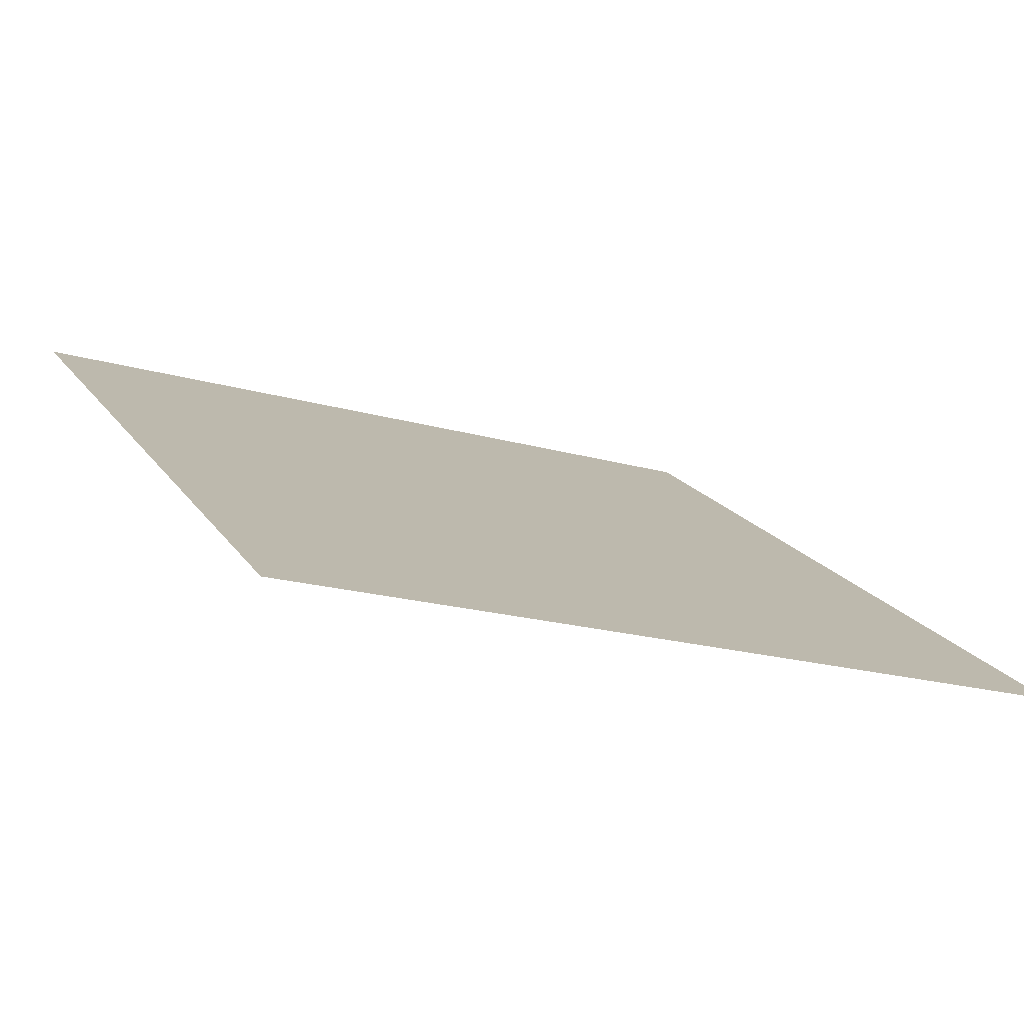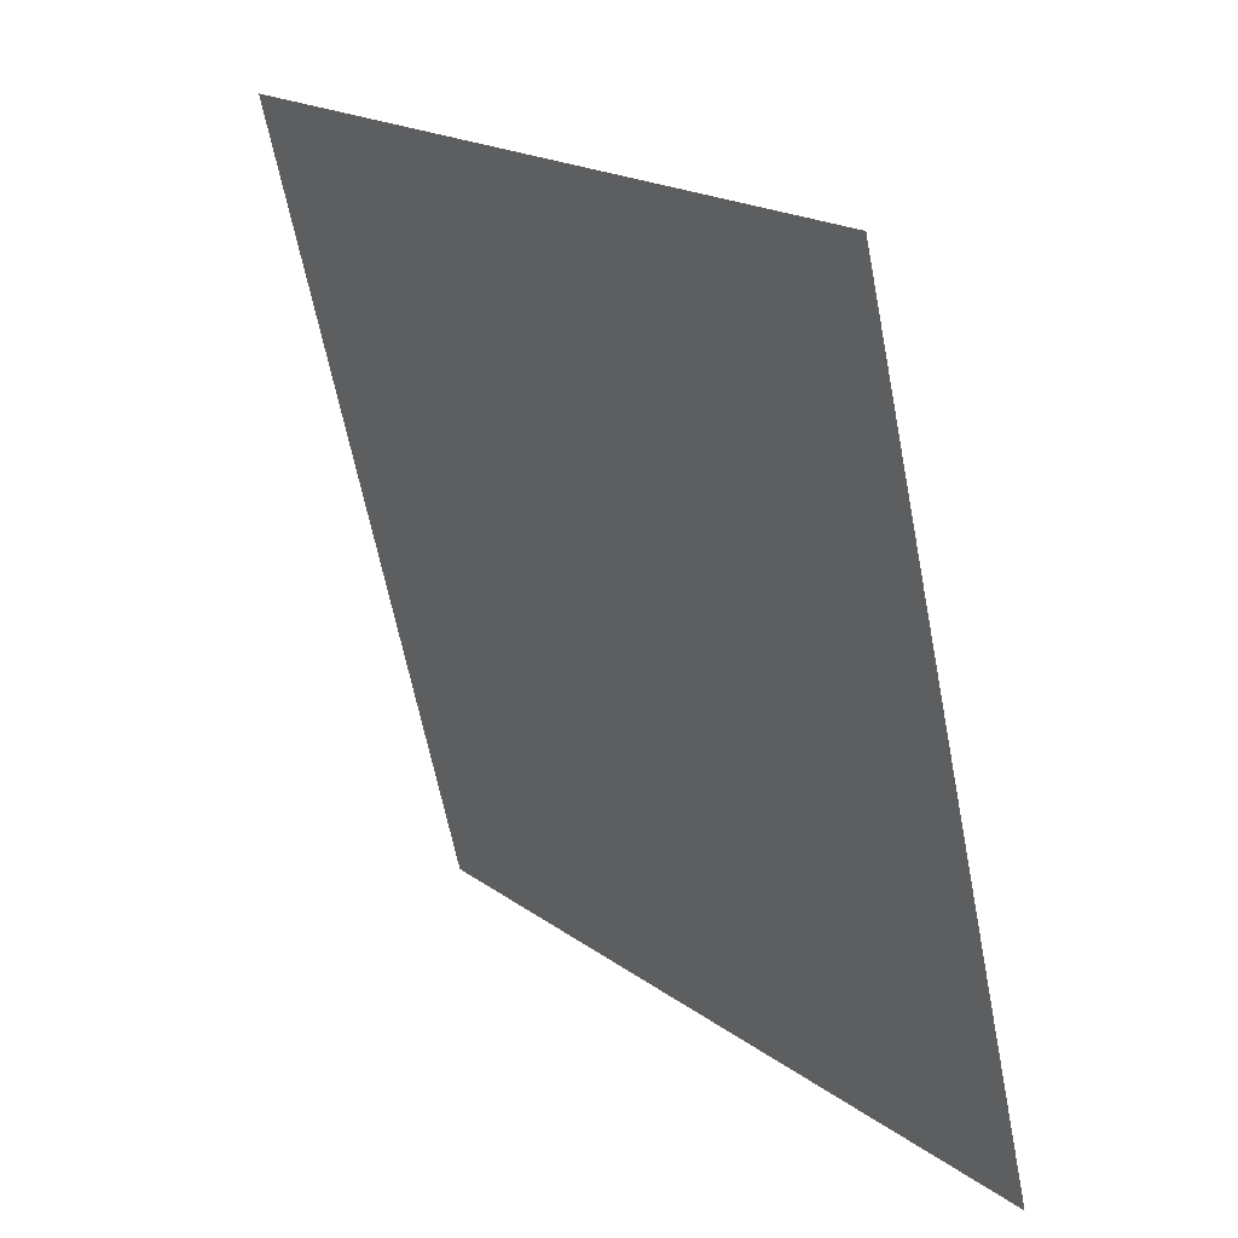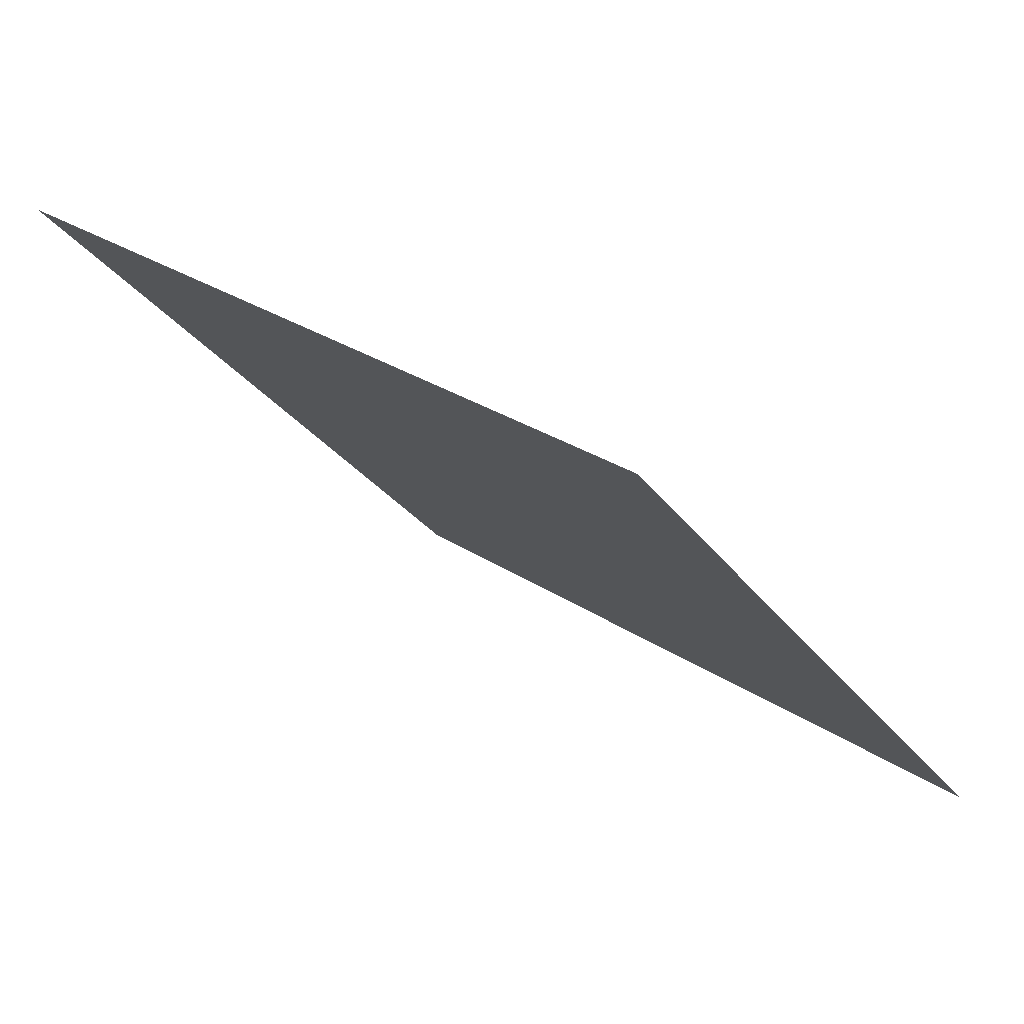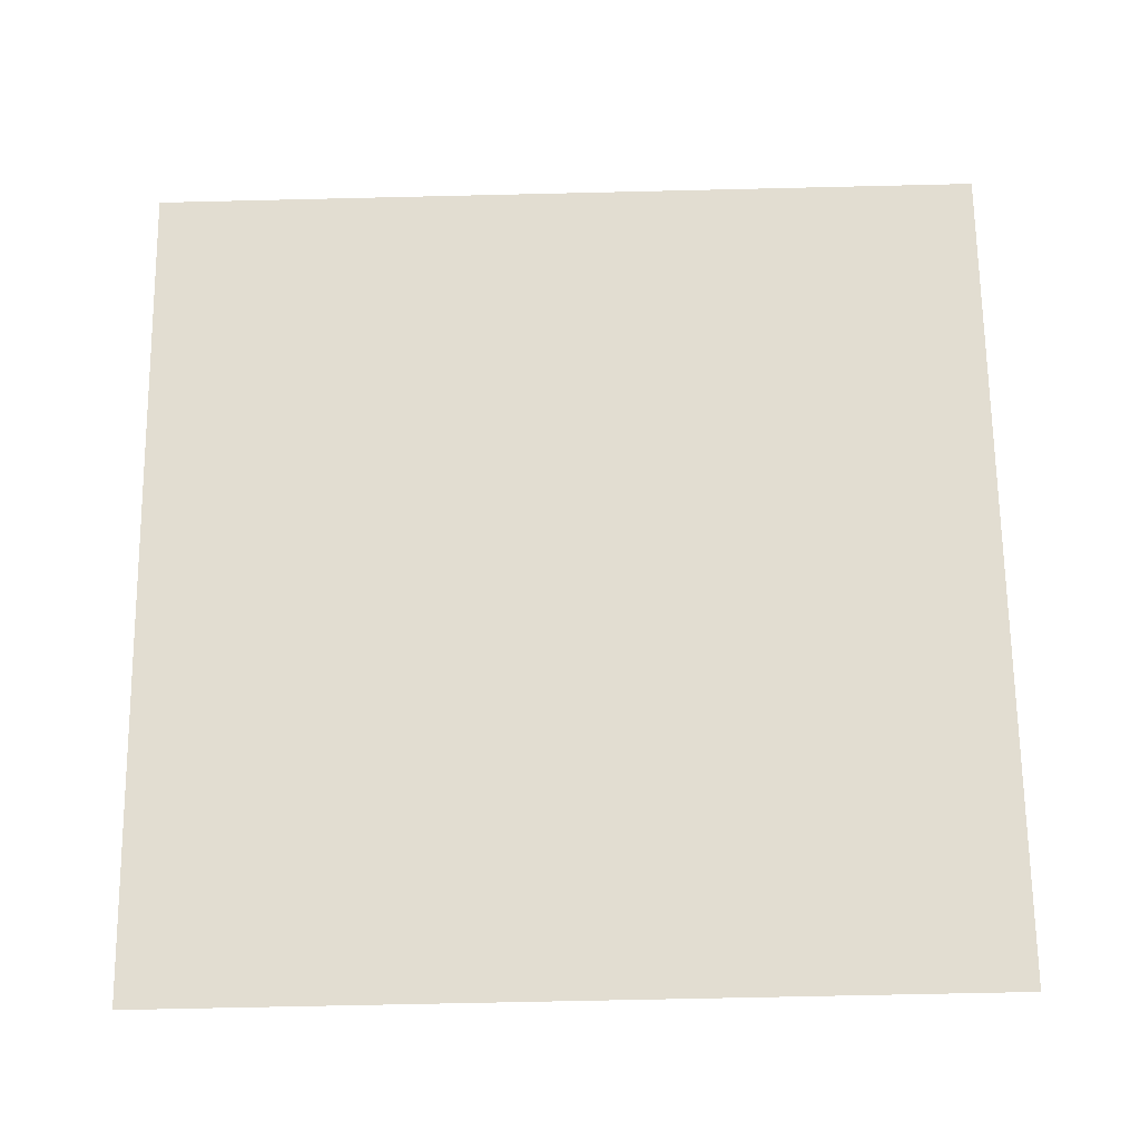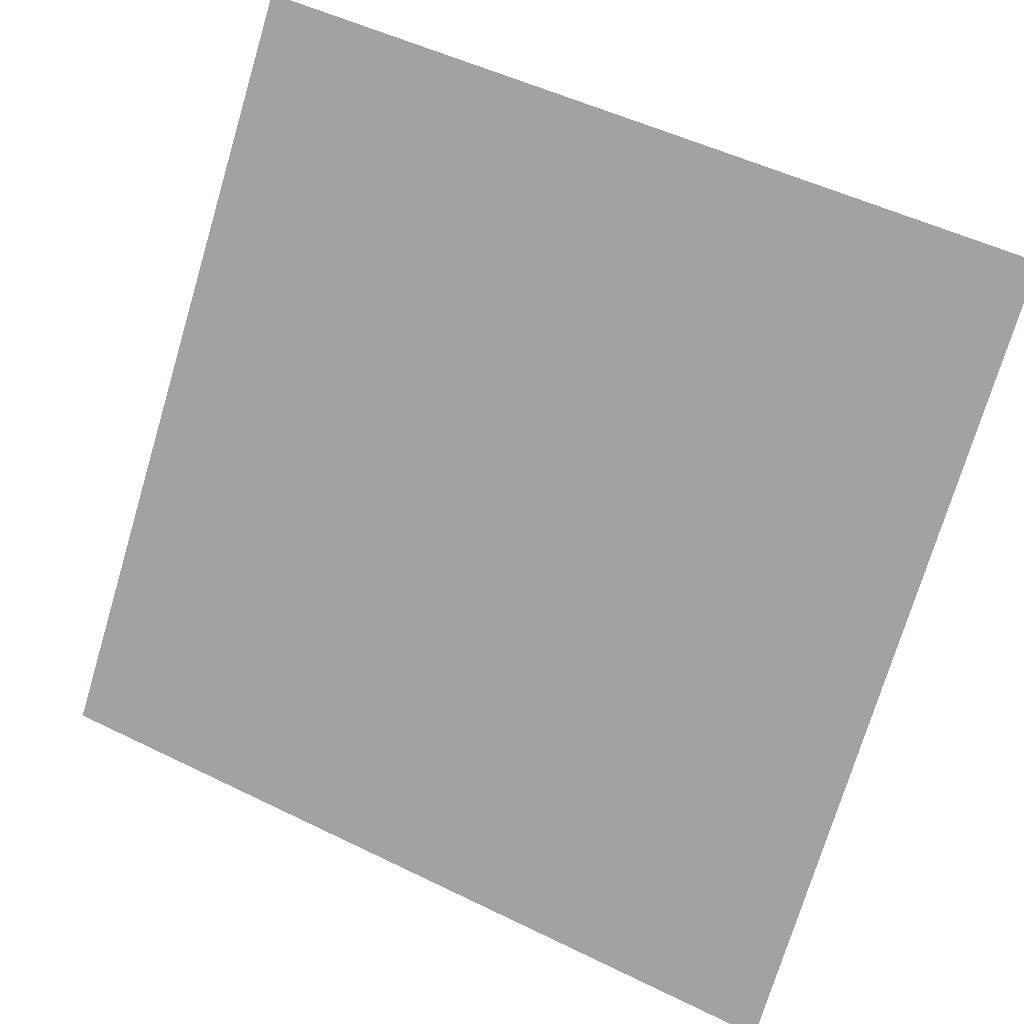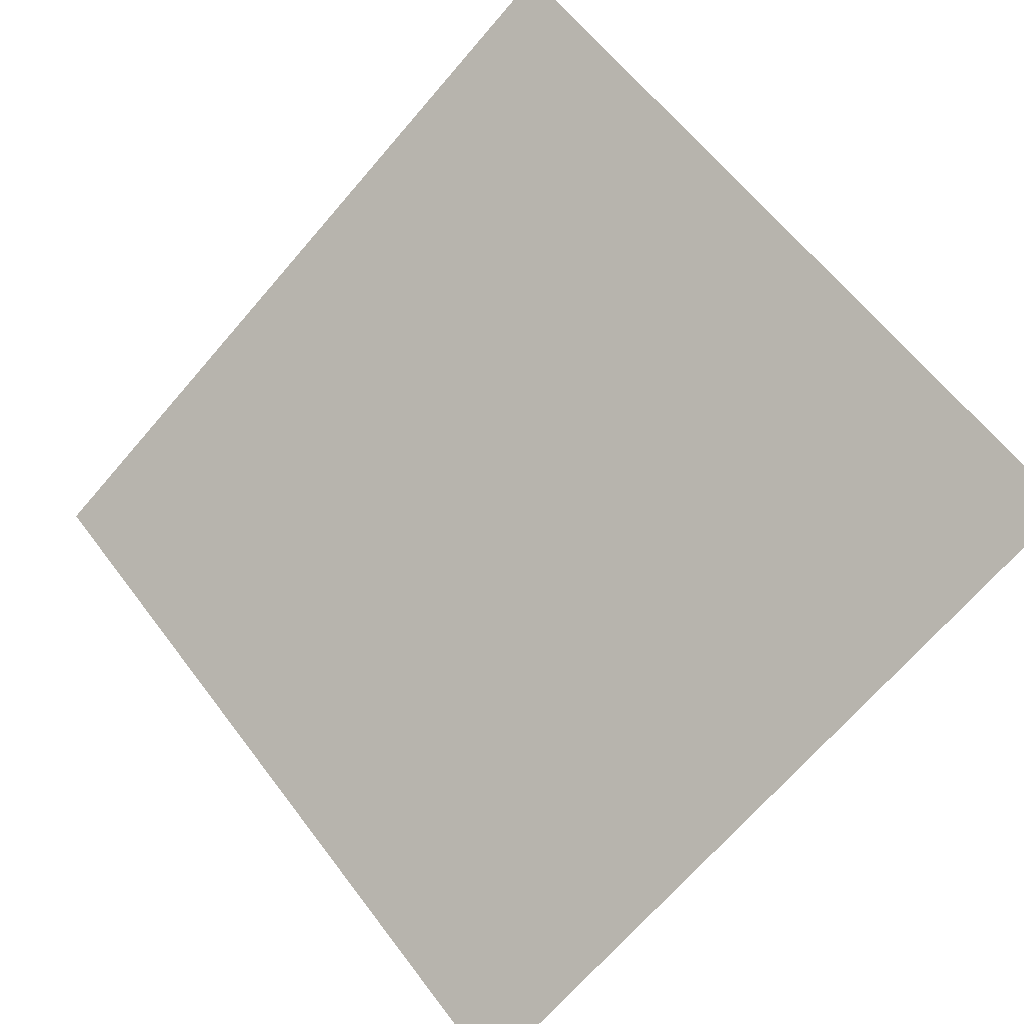
<metadata>
{"format":"obj","ext":"obj","renderer":"f3d","projection":"perspective","resolution":1024,"background":"white","views":[{"elev":-22.5,"azim":152.3,"up":"+Y"},{"elev":-63.0,"azim":-80.3,"up":"+Z"},{"elev":-29.5,"azim":118.6,"up":"+Y"},{"elev":31.3,"azim":-179.6,"up":"+Y"},{"elev":49.7,"azim":26.8,"up":"+Z"},{"elev":-71.2,"azim":49.7,"up":"+Y"}]}
</metadata>
<code>
v -0.1136 0.9302 0.6974
v -0.1202 0.9304 0.6975
v -0.1201 0.9343 0.7027
v -0.1135 0.9341 0.7027
f 4 3 2 1

</code>
